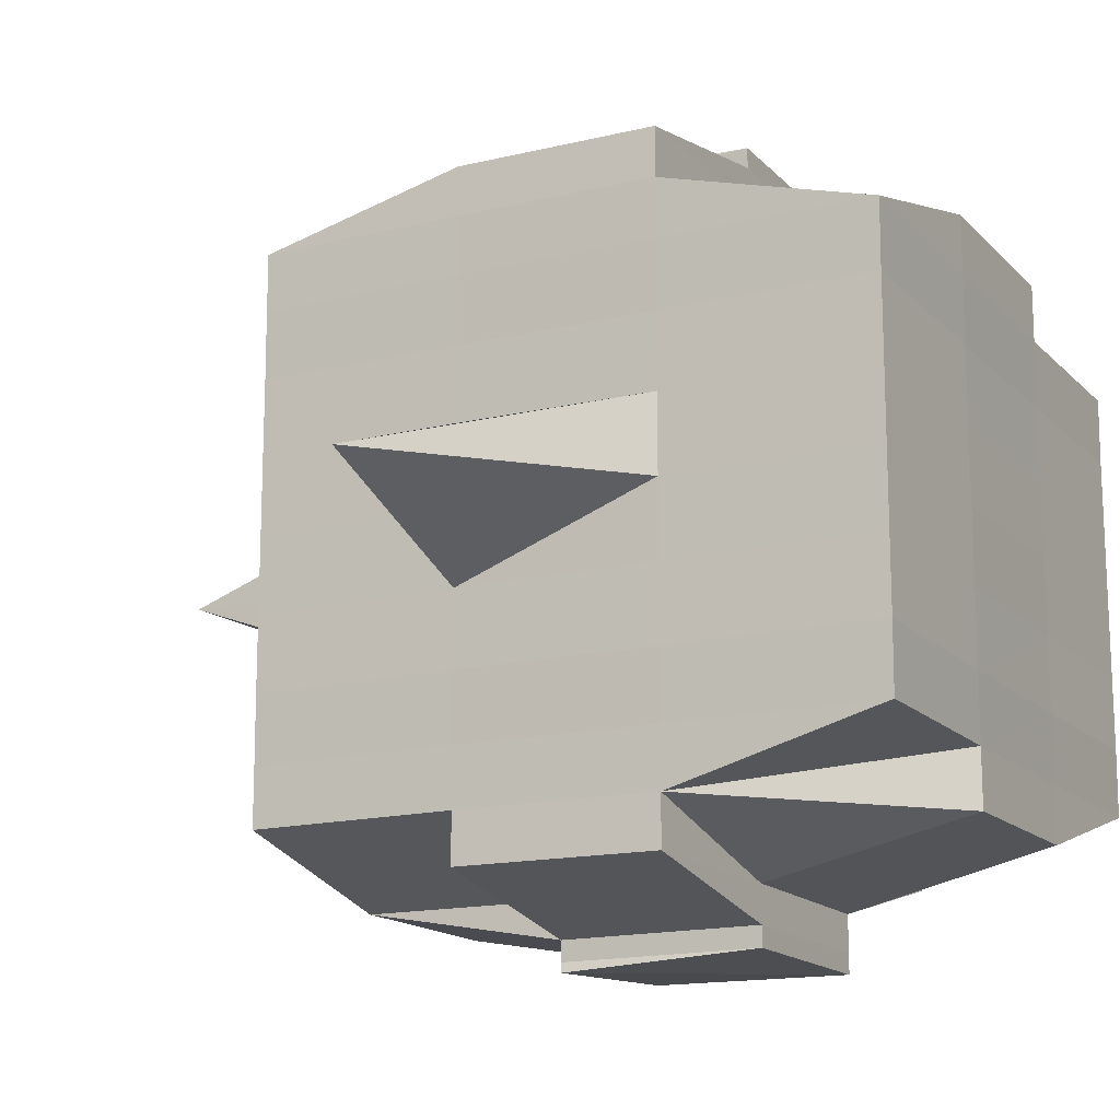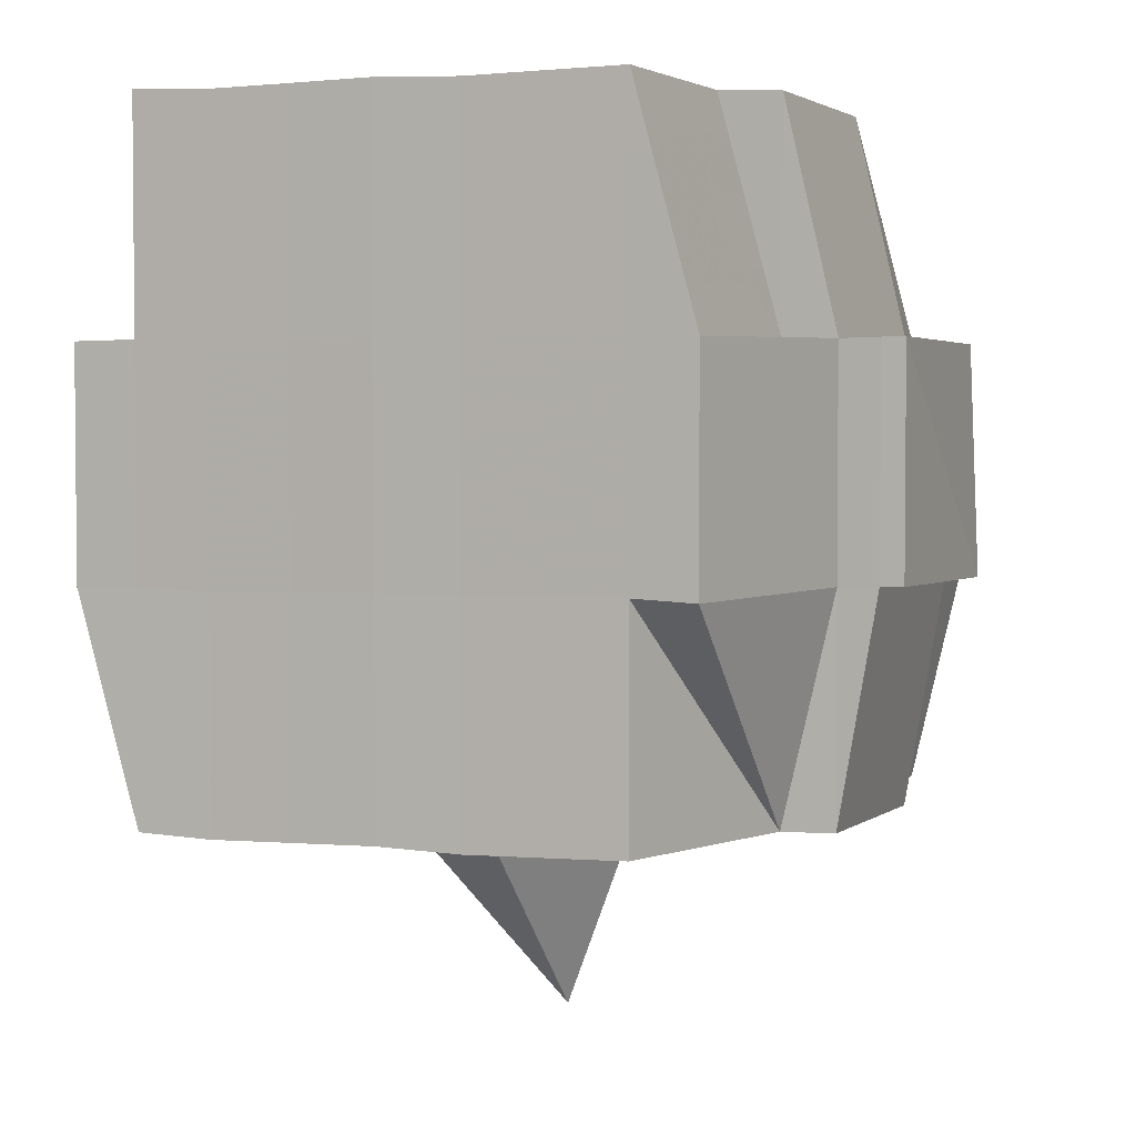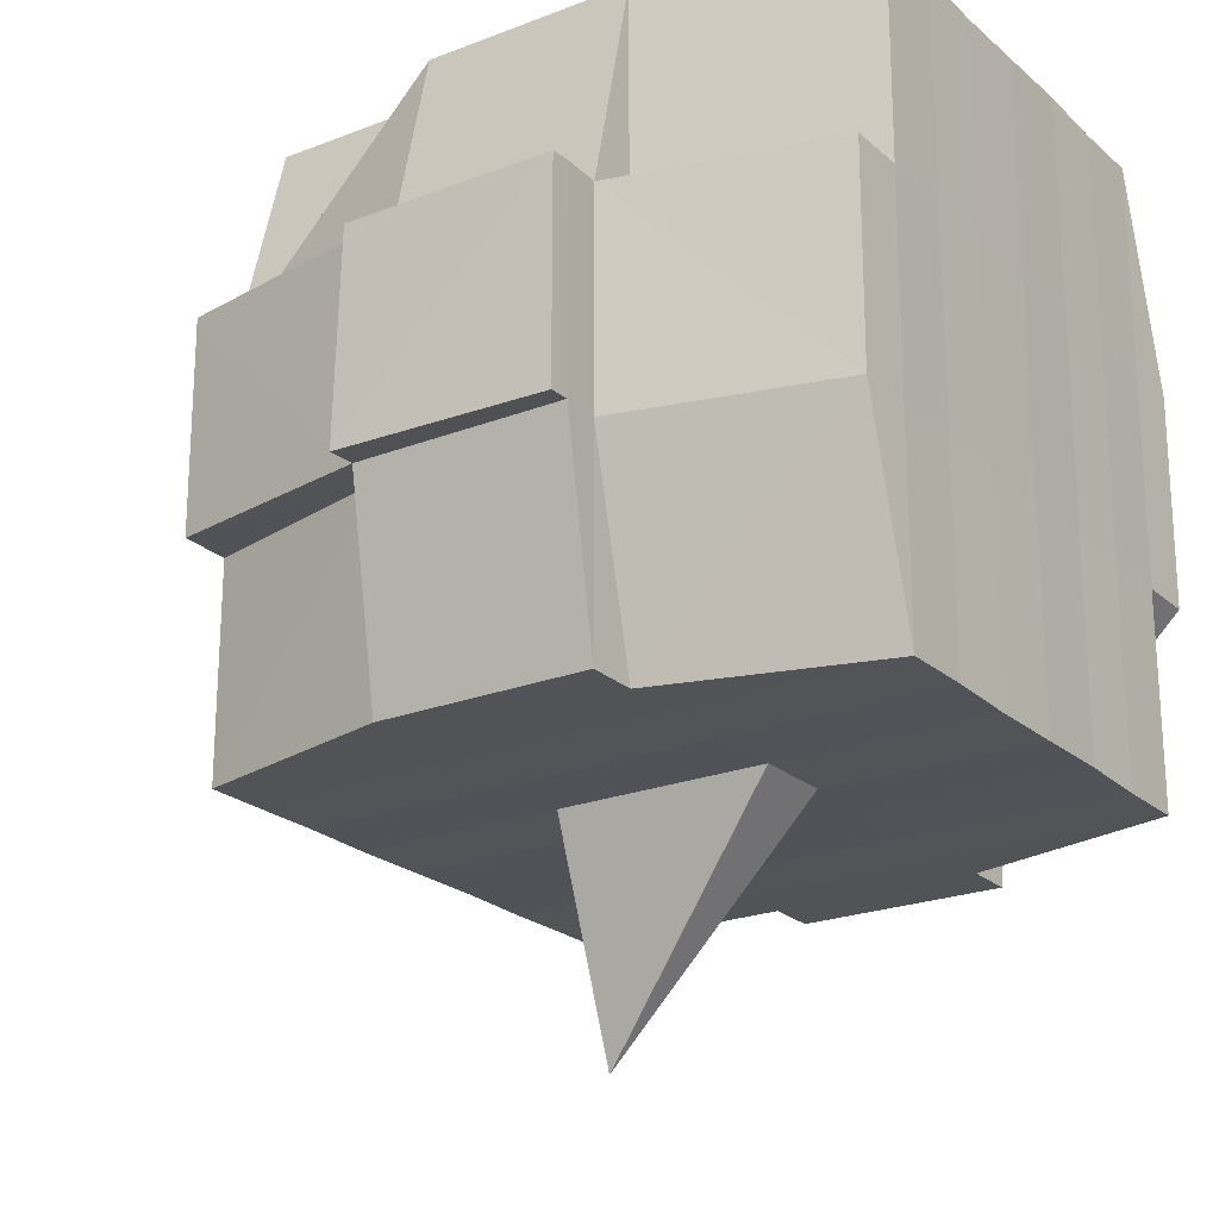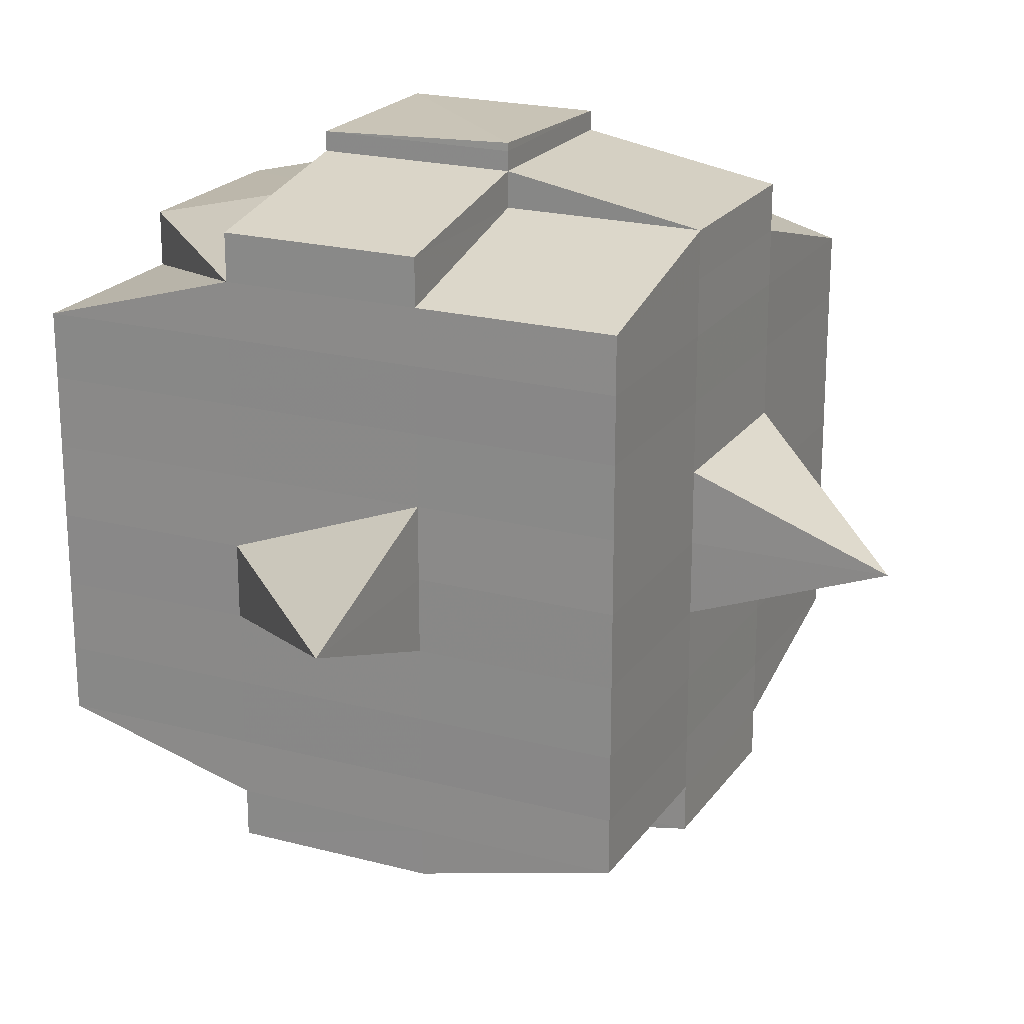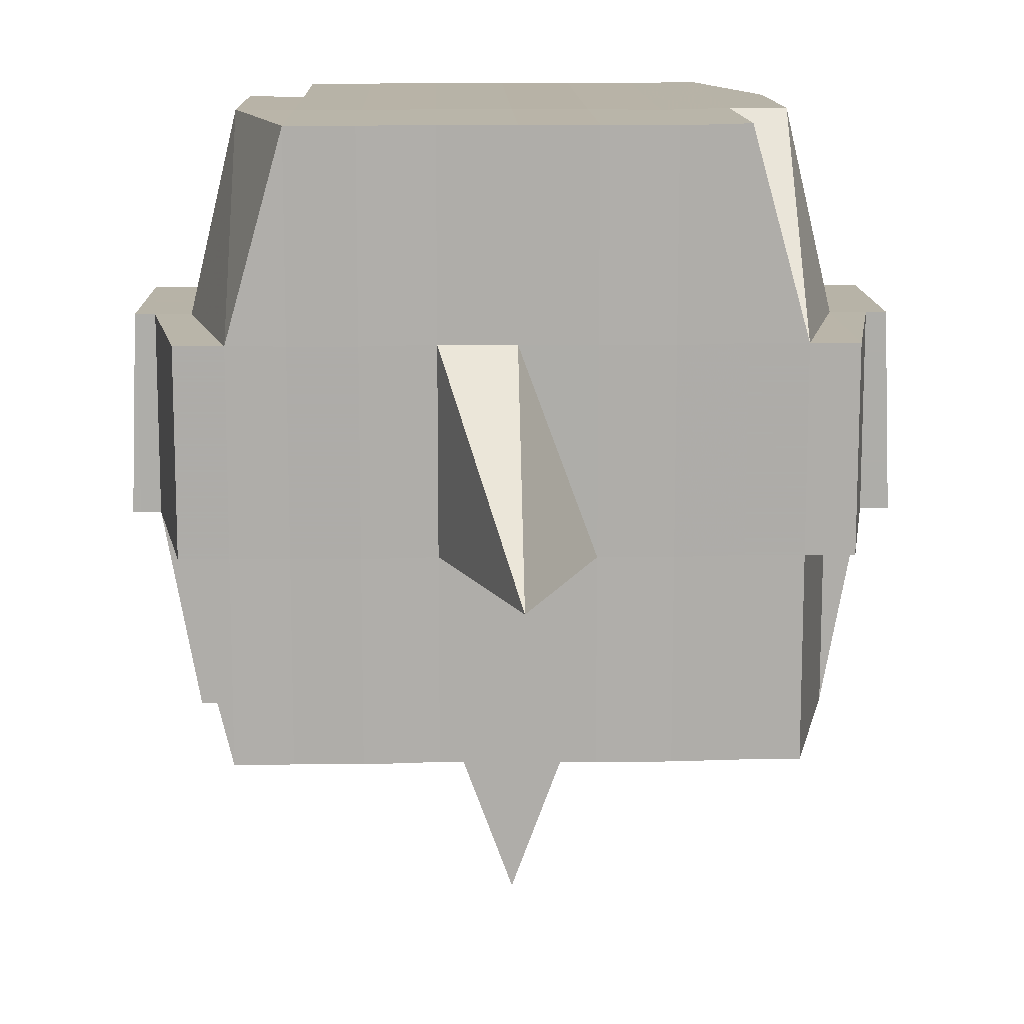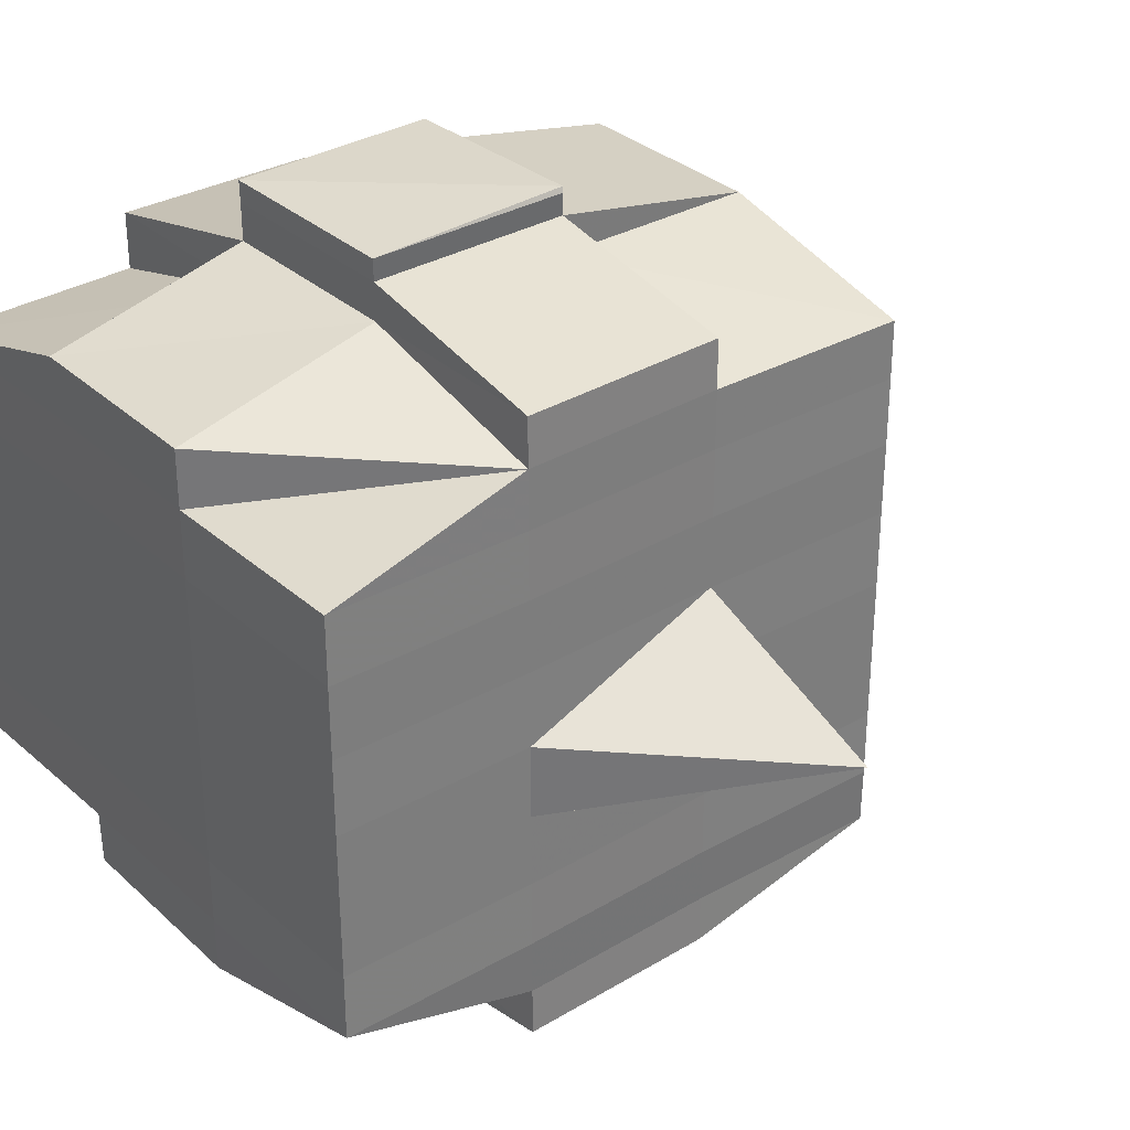
<metadata>
{"format":"obj","ext":"obj","renderer":"f3d","projection":"perspective","resolution":1024,"background":"white","views":[{"elev":-15.3,"azim":117.4,"up":"+Z"},{"elev":3.2,"azim":-67.9,"up":"+Y"},{"elev":-22.2,"azim":-146.1,"up":"+Y"},{"elev":21.0,"azim":25.3,"up":"+Z"},{"elev":12.9,"azim":88.4,"up":"+Y"},{"elev":32.3,"azim":-39.0,"up":"+Z"}]}
</metadata>
<code>
o 2269
v 2241 1881 15.05
v 2241 1881 15.05
v 2241 1881 15.05
v 2241 1881 15.05
v 2241 1881 15.05
v 2241 1881 15.05
v 2241 1881 15.05
v 2241 1881 15.05
v 2241 1881 15.05
v 2241 1881 15.05
v 2241 1881 15.05
v 2241 1881 15.05
v 2241 1881 15.05
v 2241 1881 15.05
v 2241 1881 15.05
v 2241 1881 15.05
v 2241 1881 15.05
v 2241 1881 15.05
v 2241 1881 15.05
v 2241 1881 15.05
v 2241 1881 15.06
v 2241 1881 15.05
v 2241 1881 15.05
v 2241 1881 15.05
v 2241 1881 15.06
v 2241 1881 15.05
v 2241 1881 15.06
v 2241 1881 15.06
v 2241 1881 15.05
v 2241 1881 15.06
v 2241 1881 15.06
v 2241 1881 15.06
v 2241 1881 15.06
v 2241 1881 15.06
v 2241 1881 15.06
v 2241 1881 15.06
v 2241 1881 15.06
v 2241 1881 15.06
v 2241 1881 15.07
v 2241 1881 15.06
v 2241 1881 15.07
v 2241 1881 15.07
v 2241 1881 15.07
v 2241 1881 15.07
v 2241 1881 15.07
v 2241 1881 15.07
v 2241 1881 15.07
v 2241 1881 15.07
v 2241 1881 15.07
v 2241 1881 15.07
v 2241 1881 15.07
v 2241 1881 15.07
v 2241 1881 15.07
v 2241 1881 15.06
v 2241 1881 15.07
v 2241 1881 15.06
v 2241 1881 15.06
v 2241 1881 15.07
v 2241 1881 15.06
v 2241 1881 15.07
v 2241 1881 15.07
v 2241 1881 15.07
v 2241 1881 15.07
v 2241 1881 15.07
v 2241 1881 15.07
v 2241 1881 15.07
v 2241 1881 15.07
v 2241 1881 15.07
v 2241 1881 15.07
v 2241 1881 15.07
v 2241 1881 15.08
v 2241 1881 15.08
v 2241 1881 15.08
v 2241 1881 15.08
v 2241 1881 15.08
v 2241 1881 15.08
v 2241 1881 15.08
v 2241 1881 15.07
v 2241 1881 15.08
v 2241 1881 15.08
v 2241 1881 15.08
v 2241 1881 15.08
v 2241 1881 15.08
v 2241 1881 15.08
v 2241 1881 15.08
v 2241 1881 15.08
v 2241 1881 15.08
v 2241 1881 15.09
v 2241 1881 15.08
v 2241 1881 15.09
v 2241 1881 15.09
v 2241 1881 15.09
v 2241 1881 15.09
v 2241 1881 15.09
v 2241 1881 15.09
v 2241 1881 15.09
v 2241 1881 15.08
v 2241 1881 15.09
v 2241 1881 15.09
v 2241 1881 15.09
v 2241 1881 15.09
v 2241 1881 15.09
v 2241 1881 15.09
v 2241 1881 15.09
v 2241 1881 15.09
v 2241 1881 15.09
v 2241 1881 15.09
v 2241 1881 15.09
v 2241 1881 15.09
v 2241 1881 15.09
v 2241 1881 15.09
v 2241 1881 15.09
v 2241 1881 15.09
v 2241 1881 15.09
v 2241 1881 15.08
v 2241 1881 15.09
v 2241 1881 15.09
v 2241 1881 15.09
v 2241 1881 15.09
v 2241 1881 15.09
v 2241 1881 15.09
v 2241 1881 15.09
v 2241 1881 15.09
v 2241 1881 15.09
v 2241 1881 15.08
v 2241 1881 15.09
v 2241 1881 15.08
v 2241 1881 15.08
v 2241 1881 15.08
v 2241 1881 15.08
v 2241 1881 15.08
v 2241 1881 15.08
v 2241 1881 15.08
v 2241 1881 15.08
v 2241 1881 15.08
v 2241 1881 15.08
v 2241 1881 15.07
v 2241 1881 15.08
v 2241 1881 15.08
v 2241 1881 15.08
v 2241 1881 15.08
v 2241 1881 15.07
v 2241 1881 15.07
v 2241 1881 15.07
v 2241 1881 15.07
v 2241 1881 15.07
v 2241 1881 15.07
v 2241 1881 15.07
v 2241 1881 15.07
v 2241 1881 15.07
v 2241 1881 15.07
v 2241 1881 15.07
v 2241 1881 15.06
v 2241 1881 15.07
v 2241 1881 15.07
v 2241 1881 15.07
v 2241 1881 15.06
v 2241 1881 15.06
v 2241 1881 15.06
v 2241 1881 15.06
v 2241 1881 15.06
v 2241 1881 15.06
v 2241 1881 15.05
v 2241 1881 15.06
v 2241 1881 15.06
v 2241 1881 15.06
v 2241 1881 15.06
v 2241 1881 15.06
v 2241 1881 15.06
v 2241 1881 15.06
v 2241 1881 15.06
v 2241 1881 15.06
v 2241 1881 15.06
v 2241 1881 15.06
v 2241 1881 15.06
v 2241 1881 15.06
v 2241 1881 15.06
v 2241 1881 15.05
v 2241 1881 15.06
v 2241 1881 15.05
v 2241 1881 15.05
v 2241 1881 15.05
v 2241 1881 15.05
v 2241 1881 15.05
v 2241 1881 15.05
v 2241 1881 15.05
v 2241 1881 15.05
v 2241 1881 15.05
v 2241 1881 15.06
v 2241 1881 15.05
v 2241 1881 15.05
v 2241 1881 15.05
v 2241 1881 15.05
v 2241 1881 15.05
v 2241 1881 15.05
v 2241 1881 15.05
v 2241 1881 15.05
v 2241 1881 15.06
v 2241 1881 15.05
v 2241 1881 15.06
v 2241 1881 15.05
v 2241 1881 15.05
v 2241 1881 15.05
v 2241 1881 15.05
v 2241 1881 15.06
v 2241 1881 15.06
v 2241 1881 15.06
v 2241 1881 15.06
v 2241 1881 15.06
v 2241 1881 15.06
v 2241 1881 15.06
v 2241 1881 15.06
v 2241 1881 15.06
v 2241 1881 15.06
v 2241 1881 15.06
v 2241 1881 15.06
v 2241 1881 15.07
v 2241 1881 15.06
v 2241 1881 15.06
v 2241 1881 15.06
v 2241 1881 15.07
v 2241 1881 15.07
v 2241 1881 15.07
v 2241 1881 15.07
v 2241 1881 15.06
v 2241 1881 15.07
v 2241 1881 15.07
v 2241 1881 15.07
v 2241 1881 15.07
v 2241 1881 15.07
v 2241 1881 15.07
v 2241 1881 15.08
v 2241 1881 15.07
v 2241 1881 15.07
v 2241 1881 15.07
v 2241 1881 15.08
v 2241 1881 15.08
v 2241 1881 15.08
v 2241 1881 15.08
v 2241 1881 15.07
v 2241 1881 15.08
v 2241 1881 15.08
v 2241 1881 15.08
v 2241 1881 15.08
v 2241 1881 15.08
v 2241 1881 15.08
v 2241 1881 15.08
v 2241 1881 15.08
v 2241 1881 15.09
v 2241 1881 15.08
v 2241 1881 15.08
v 2241 1881 15.08
v 2241 1881 15.08
v 2241 1881 15.08
v 2241 1881 15.08
v 2241 1881 15.09
v 2241 1881 15.08
v 2241 1881 15.08
v 2241 1881 15.08
v 2241 1881 15.08
v 2241 1881 15.08
v 2241 1881 15.08
v 2241 1881 15.09
v 2241 1881 15.09
v 2241 1881 15.09
v 2241 1881 15.09
v 2241 1881 15.09
v 2241 1881 15.09
v 2241 1881 15.09
v 2241 1881 15.08
v 2241 1881 15.09
v 2241 1881 15.08
v 2241 1881 15.08
v 2241 1881 15.08
v 2241 1881 15.09
v 2241 1881 15.08
v 2241 1881 15.08
v 2241 1881 15.08
v 2241 1881 15.08
v 2241 1881 15.07
v 2241 1881 15.07
v 2241 1881 15.07
v 2241 1881 15.07
v 2241 1881 15.07
v 2241 1881 15.07
v 2241 1881 15.08
v 2241 1881 15.08
v 2241 1881 15.07
v 2241 1881 15.07
v 2241 1881 15.07
v 2241 1881 15.07
v 2241 1881 15.07
v 2241 1881 15.07
v 2241 1881 15.07
v 2241 1881 15.07
v 2241 1881 15.07
v 2241 1881 15.07
v 2241 1881 15.06
v 2241 1881 15.06
v 2241 1881 15.06
v 2241 1881 15.06
v 2241 1881 15.06
v 2241 1881 15.06
v 2241 1881 15.06
v 2241 1881 15.05
v 2241 1881 15.05
v 2241 1881 15.05
v 2241 1881 15.05
v 2241 1881 15.05
v 2241 1881 15.05
v 2241 1881 15.05
v 2241 1881 15.06
v 2241 1881 15.06
v 2241 1881 15.06
v 2241 1881 15.06
v 2241 1881 15.06
v 2241 1881 15.06
v 2241 1881 15.06
v 2241 1881 15.06
v 2241 1881 15.07
v 2241 1881 15.07
v 2241 1881 15.07
v 2241 1881 15.07
v 2241 1881 15.07
v 2241 1881 15.07
v 2241 1881 15.07
v 2241 1881 15.07
v 2241 1881 15.07
v 2241 1881 15.07
v 2241 1881 15.08
v 2241 1881 15.08
v 2241 1881 15.08
v 2241 1881 15.09
v 2241 1881 15.09
v 2241 1881 15.08
v 2241 1881 15.09
v 2241 1881 15.09
v 2241 1881 15.09
v 2241 1881 15.09
v 2241 1881 15.09
f 1 2 3
f 2 4 5
f 1 6 7
f 8 9 10
f 11 12 10
f 13 14 8
f 15 16 12
f 17 18 16
f 19 20 15
f 20 21 22
f 23 19 24
f 17 25 26
f 25 27 18
f 28 25 29
f 30 31 25
f 31 32 33
f 34 33 25
f 25 33 35
f 33 36 35
f 36 37 35
f 33 38 36
f 32 39 38
f 40 38 33
f 39 41 42
f 41 43 44
f 45 42 38
f 46 47 45
f 47 48 49
f 49 50 51
f 52 53 50
f 38 42 54
f 38 54 36
f 36 54 37
f 42 55 54
f 54 56 57
f 55 58 56
f 54 55 59
f 60 61 55
f 61 62 63
f 63 64 58
f 65 63 55
f 55 63 66
f 67 68 64
f 63 67 69
f 70 67 63
f 43 71 70
f 70 72 67
f 71 73 72
f 74 72 70
f 73 75 76
f 72 77 67
f 67 77 78
f 72 76 77
f 79 76 72
f 77 80 68
f 76 81 77
f 81 82 80
f 77 81 83
f 81 84 82
f 76 85 81
f 86 85 76
f 85 87 81
f 86 88 89
f 90 91 84
f 92 93 88
f 94 93 95
f 96 95 97
f 98 99 91
f 100 101 99
f 102 103 98
f 104 105 101
f 103 105 106
f 107 106 108
f 109 102 110
f 111 104 112
f 113 111 114
f 115 113 87
f 112 116 117
f 118 119 116
f 120 118 121
f 122 120 123
f 123 112 124
f 123 117 125
f 126 123 127
f 87 123 128
f 128 123 129
f 87 128 130
f 128 129 131
f 130 128 131
f 131 125 132
f 131 132 133
f 134 135 130
f 130 131 136
f 136 133 137
f 136 131 138
f 139 130 136
f 140 130 139
f 141 134 139
f 139 136 142
f 142 137 143
f 142 136 144
f 145 139 142
f 83 139 145
f 146 141 145
f 145 142 147
f 147 143 148
f 147 142 149
f 150 145 147
f 78 145 150
f 151 146 150
f 150 147 152
f 152 148 153
f 152 147 154
f 155 150 152
f 69 150 155
f 156 151 155
f 155 152 157
f 157 153 158
f 157 152 159
f 160 158 161
f 162 161 163
f 164 165 163
f 166 167 165
f 168 169 162
f 170 157 169
f 171 157 170
f 171 155 157
f 66 155 171
f 172 171 170
f 59 171 172
f 173 156 171
f 174 173 172
f 172 175 176
f 177 176 178
f 177 172 179
f 37 172 177
f 35 37 177
f 35 177 180
f 180 178 181
f 180 177 182
f 183 181 184
f 183 180 185
f 186 180 187
f 188 189 180
f 185 190 191
f 192 193 183
f 194 192 195
f 196 197 190
f 196 198 197
f 199 200 196
f 14 199 201
f 182 196 201
f 201 202 9
f 203 204 202
f 205 206 204
f 207 205 196
f 208 207 196
f 208 209 207
f 207 210 205
f 209 210 207
f 211 209 212
f 210 213 198
f 214 215 209
f 209 216 210
f 159 216 209
f 215 217 216
f 216 218 210
f 210 218 219
f 218 220 213
f 216 221 218
f 154 221 216
f 217 222 221
f 221 223 218
f 223 224 220
f 218 223 225
f 221 226 223
f 149 226 221
f 222 227 226
f 226 228 223
f 228 229 224
f 223 228 230
f 226 231 228
f 144 231 226
f 227 232 231
f 231 233 228
f 233 234 229
f 228 233 235
f 231 236 233
f 232 237 236
f 138 236 231
f 236 238 233
f 238 239 234
f 233 238 240
f 236 241 238
f 242 241 236
f 241 243 238
f 243 244 239
f 238 243 245
f 242 246 247
f 248 249 246
f 250 249 251
f 252 251 253
f 254 255 243
f 255 256 257
f 258 257 243
f 243 257 259
f 257 260 259
f 259 260 261
f 259 261 262
f 257 263 260
f 124 263 257
f 256 264 263
f 264 265 266
f 121 266 263
f 265 267 268
f 263 268 269
f 263 269 270
f 266 108 271
f 272 271 273
f 272 273 274
f 275 110 272
f 276 109 272
f 277 274 278
f 277 272 79
f 260 272 277
f 261 260 277
f 261 277 279
f 279 277 74
f 279 278 280
f 262 261 279
f 262 279 281
f 281 279 52
f 281 280 282
f 283 282 284
f 285 262 281
f 245 262 285
f 286 287 262
f 288 286 285
f 285 289 290
f 291 290 292
f 240 285 291
f 291 285 293
f 294 288 291
f 235 291 295
f 296 294 295
f 295 291 297
f 297 284 298
f 295 297 299
f 299 297 40
f 299 298 300
f 301 295 299
f 230 295 301
f 302 296 301
f 301 299 303
f 303 299 34
f 303 300 304
f 305 304 306
f 307 306 308
f 309 310 308
f 311 312 310
f 313 314 307
f 315 303 314
f 316 303 315
f 205 316 315
f 316 301 303
f 225 301 316
f 317 316 318
f 319 302 316
f 320 321 322
f 323 324 321
f 325 326 327
f 328 329 326
f 330 331 332
f 333 334 335
f 336 337 338
f 338 339 340

</code>
